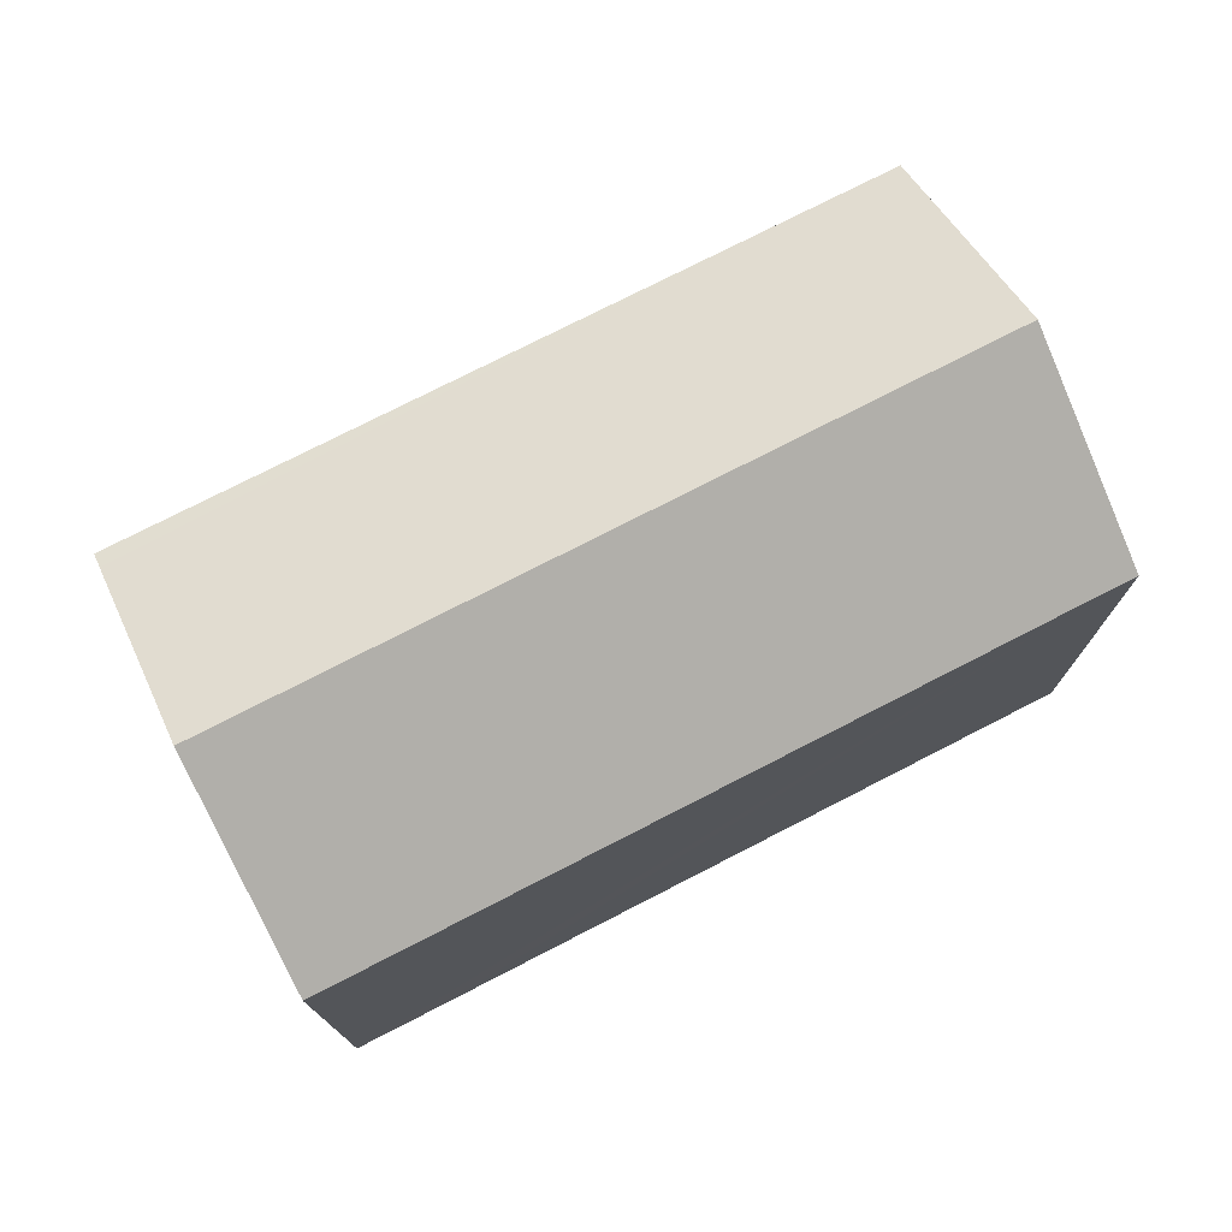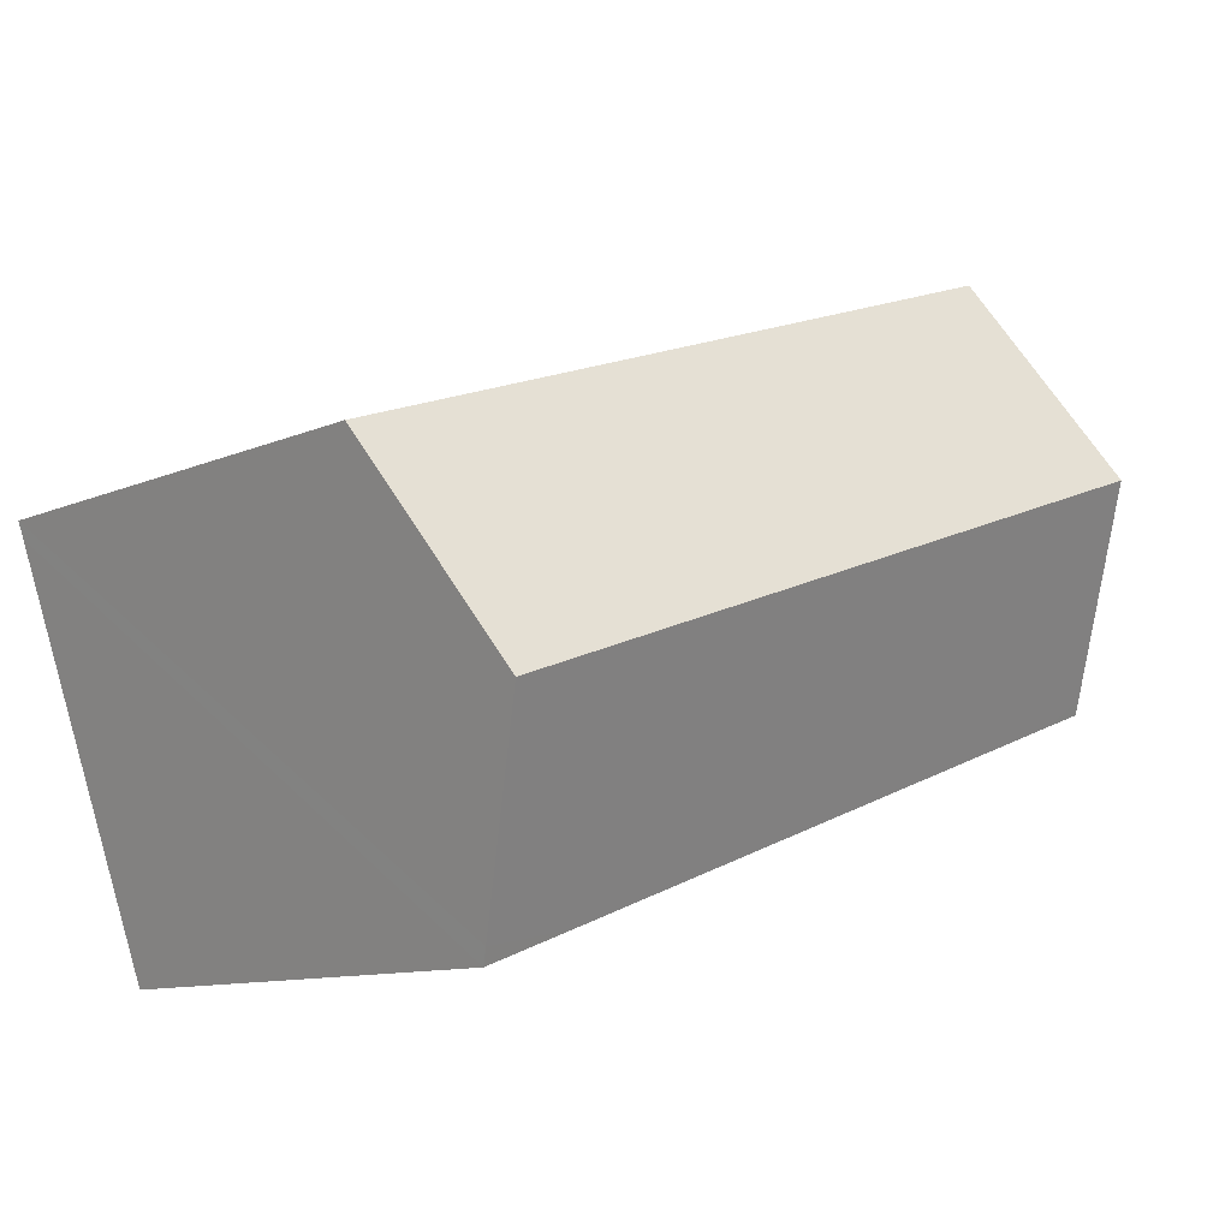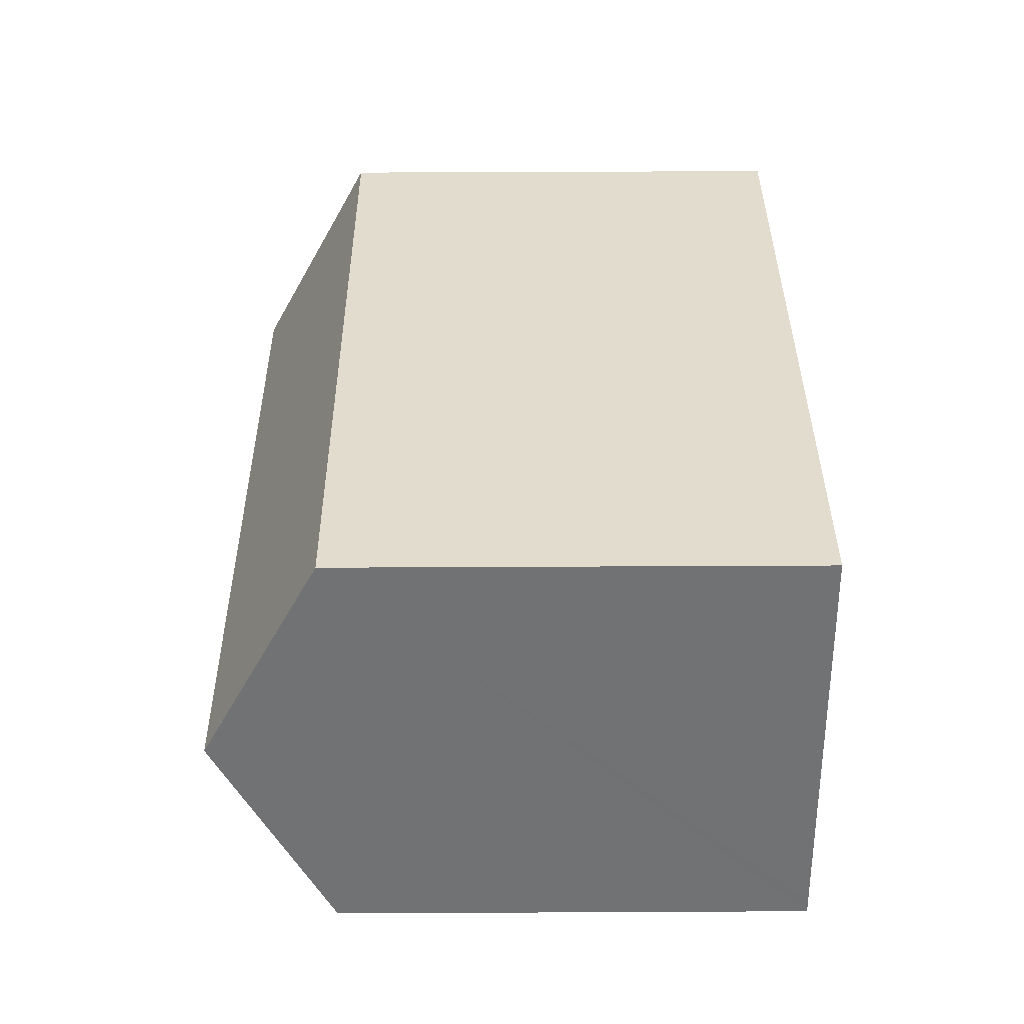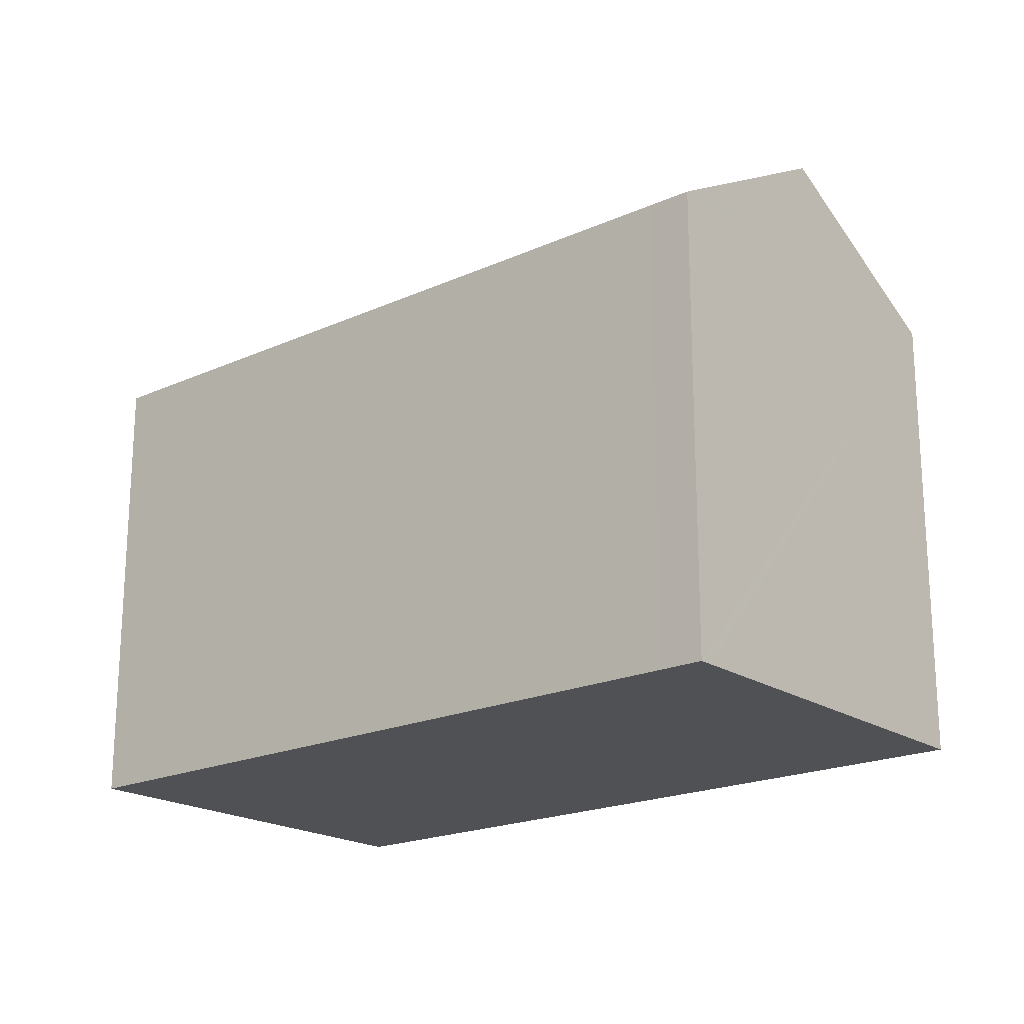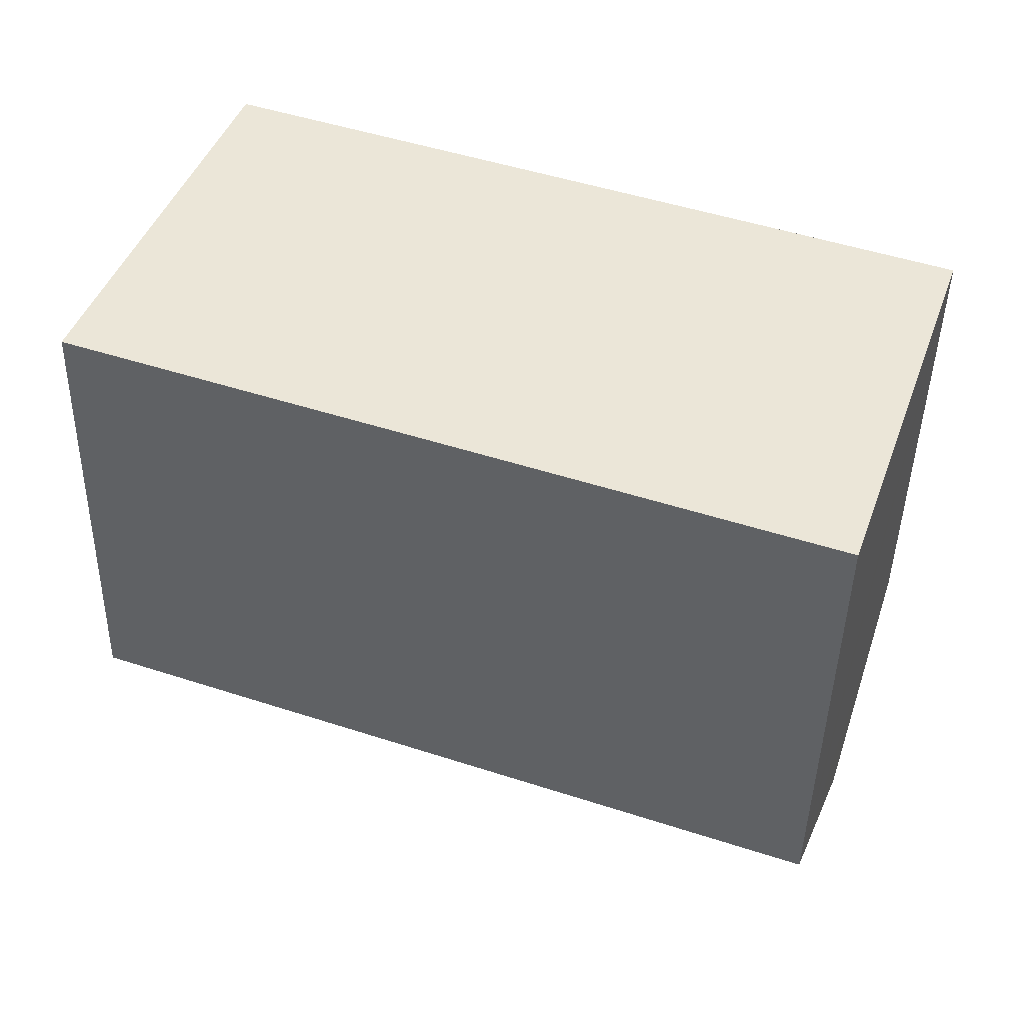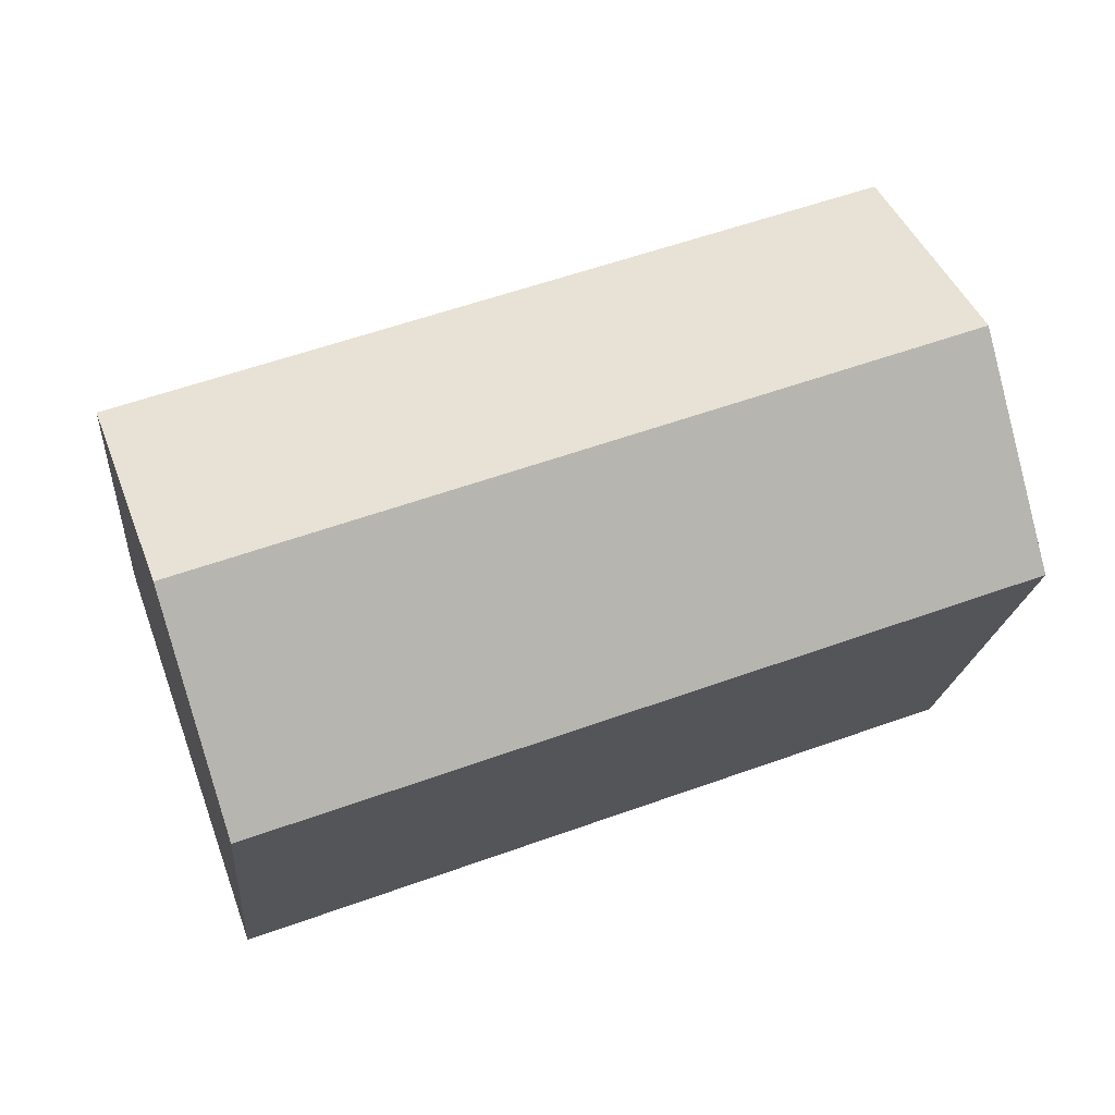
<metadata>
{"format":"obj","ext":"obj","renderer":"f3d","projection":"perspective","resolution":1024,"background":"white","views":[{"elev":75.9,"azim":172.8,"up":"+Y"},{"elev":-10.8,"azim":136.8,"up":"+Z"},{"elev":54.6,"azim":-90.3,"up":"+Z"},{"elev":-20.0,"azim":-120.3,"up":"+Y"},{"elev":-44.6,"azim":-1.2,"up":"+Z"},{"elev":-19.2,"azim":174.9,"up":"+Z"}]}
</metadata>
<code>
v  24.89 13.44 3.281
v  7.979 13.2 9.894
v  25.04 13.18 3.721
v  23.05 16.46 -1.973
v  2.053 16.46 5.654
v  4.102 13.2 11.3
v  3.945 13.45 10.87
v  0.142 13.42 0.393
v  1.171 13.2 -0.423
v  0 13.19 8.078e-16
v  18.45 13.19 -6.706
v  21.2 13.44 -7.229
v  21.06 13.19 -7.65
v  21.06 4.684e-16 -7.65
v  18.45 4.106e-16 -6.706
v  1.171 2.59e-17 -0.423
v  0 0 0
v  0.142 -2.406e-17 0.393
v  3.945 -6.654e-16 10.87
v  4.102 -6.917e-16 11.3
v  2.053 -3.462e-16 5.654
v  25.04 -2.278e-16 3.721
v  7.979 -6.058e-16 9.894
v  24.89 -2.009e-16 3.281
v  23.05 1.208e-16 -1.973
v  21.2 4.426e-16 -7.229
g defaultobject
f 1 2 3
f 2 1 4
f 2 4 5
f 2 5 6
f 6 5 7
f 8 9 10
f 9 8 5
f 9 5 11
f 11 5 4
f 11 4 12
f 11 12 13
f 14 11 13
f 11 14 9
f 9 14 15
f 9 15 16
f 9 16 10
f 10 16 17
f 8 7 5
f 7 8 10
f 7 10 17
f 7 17 6
f 6 17 18
f 6 18 19
f 6 19 20
f 19 18 21
f 20 2 6
f 2 20 3
f 3 20 22
f 22 20 23
f 1 12 4
f 12 1 3
f 12 3 22
f 12 22 13
f 13 22 24
f 13 24 14
f 14 24 25
f 14 25 26
f 16 18 17
f 18 16 21
f 21 16 15
f 21 15 19
f 19 15 20
f 20 15 23
f 23 15 22
f 22 15 25
f 25 15 26
f 26 15 14
f 22 25 24

</code>
